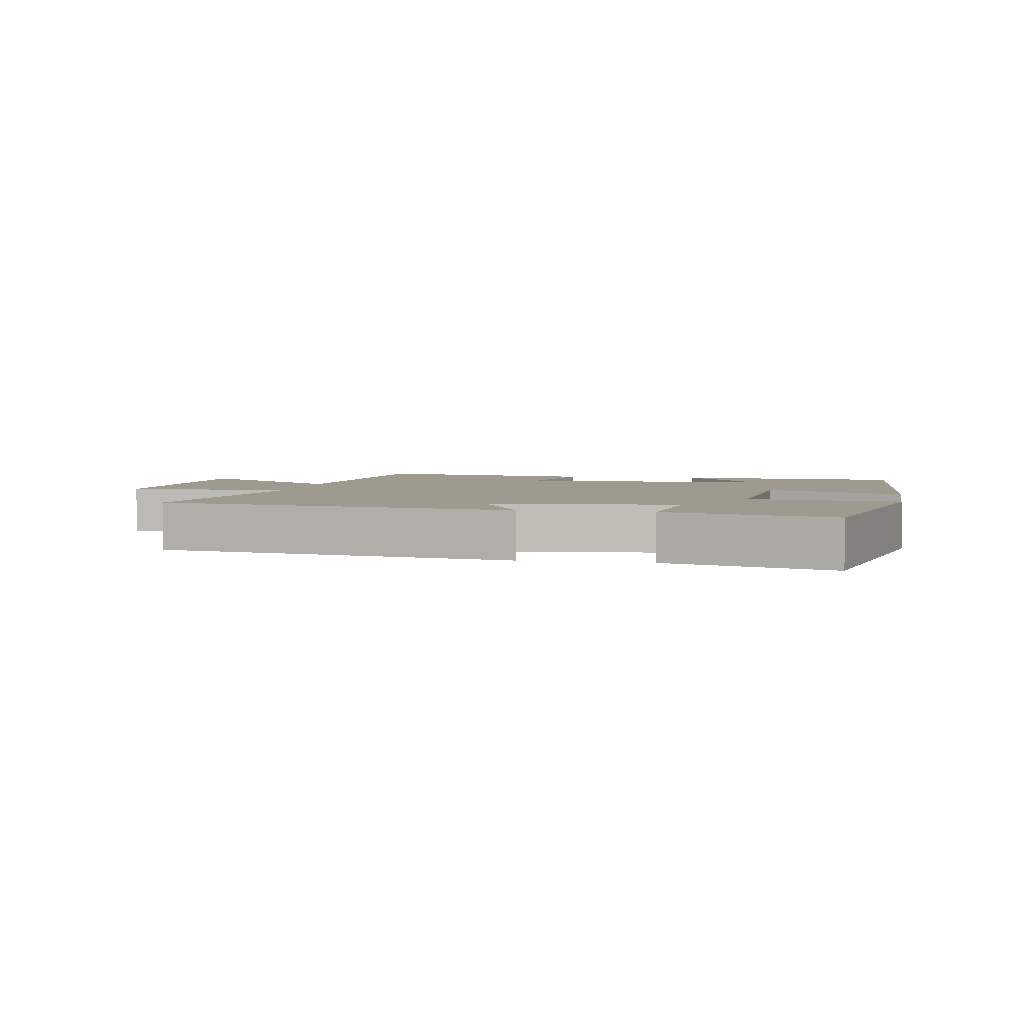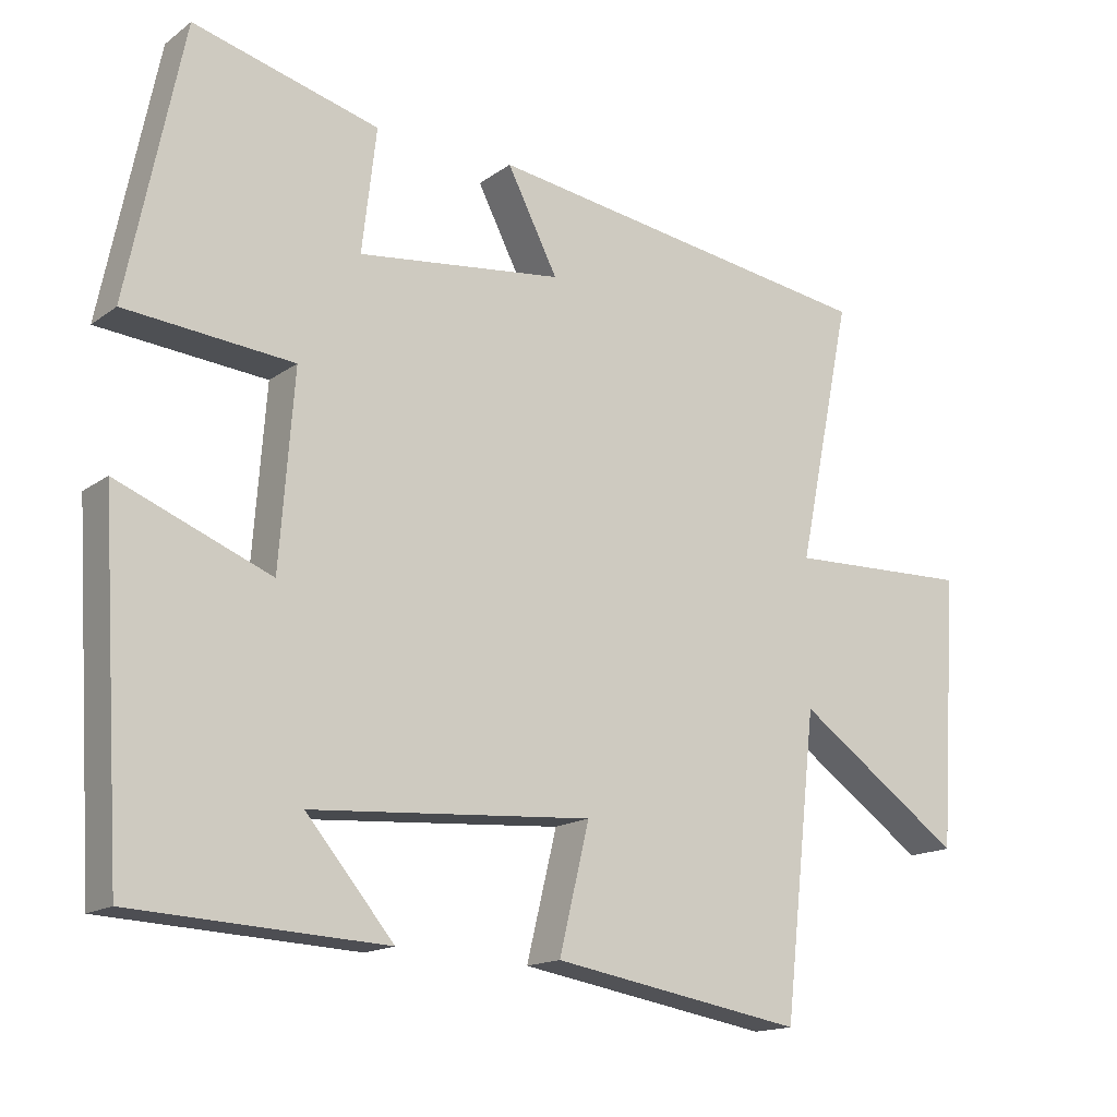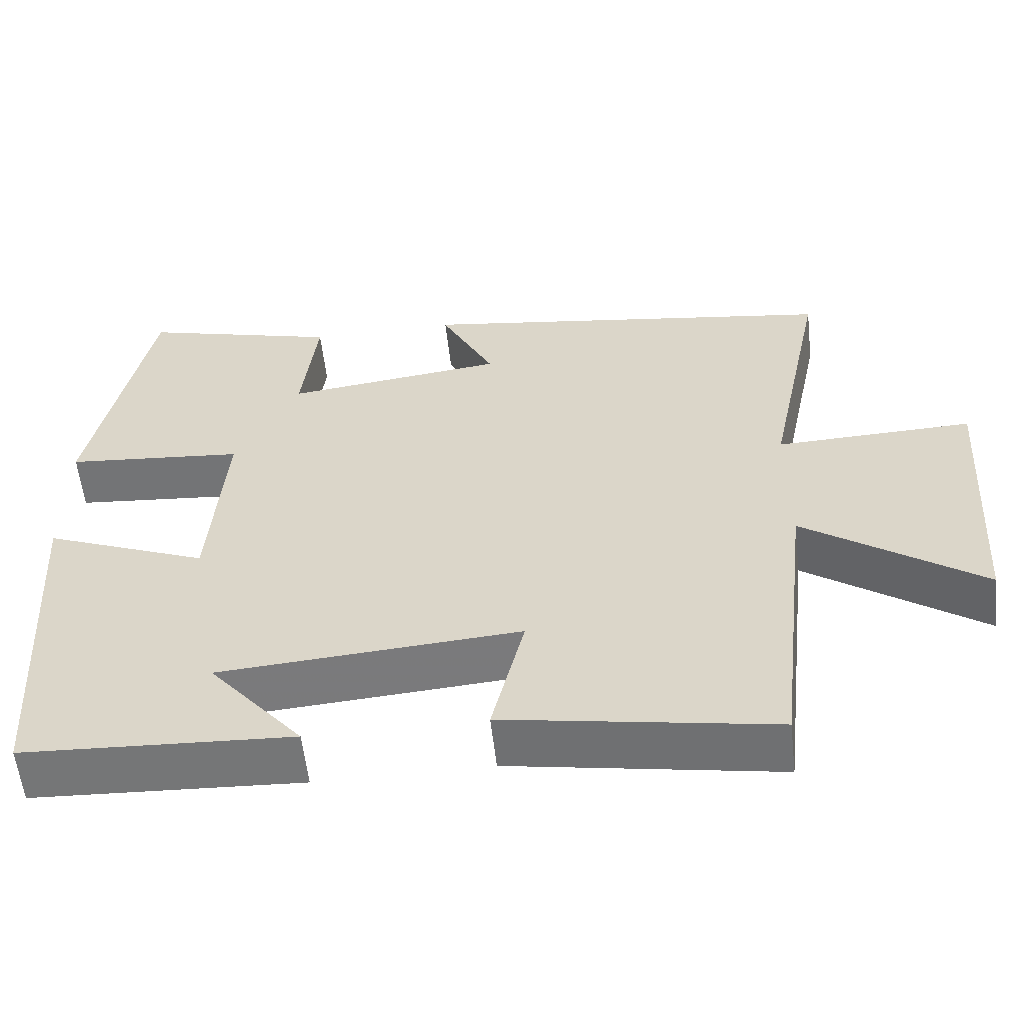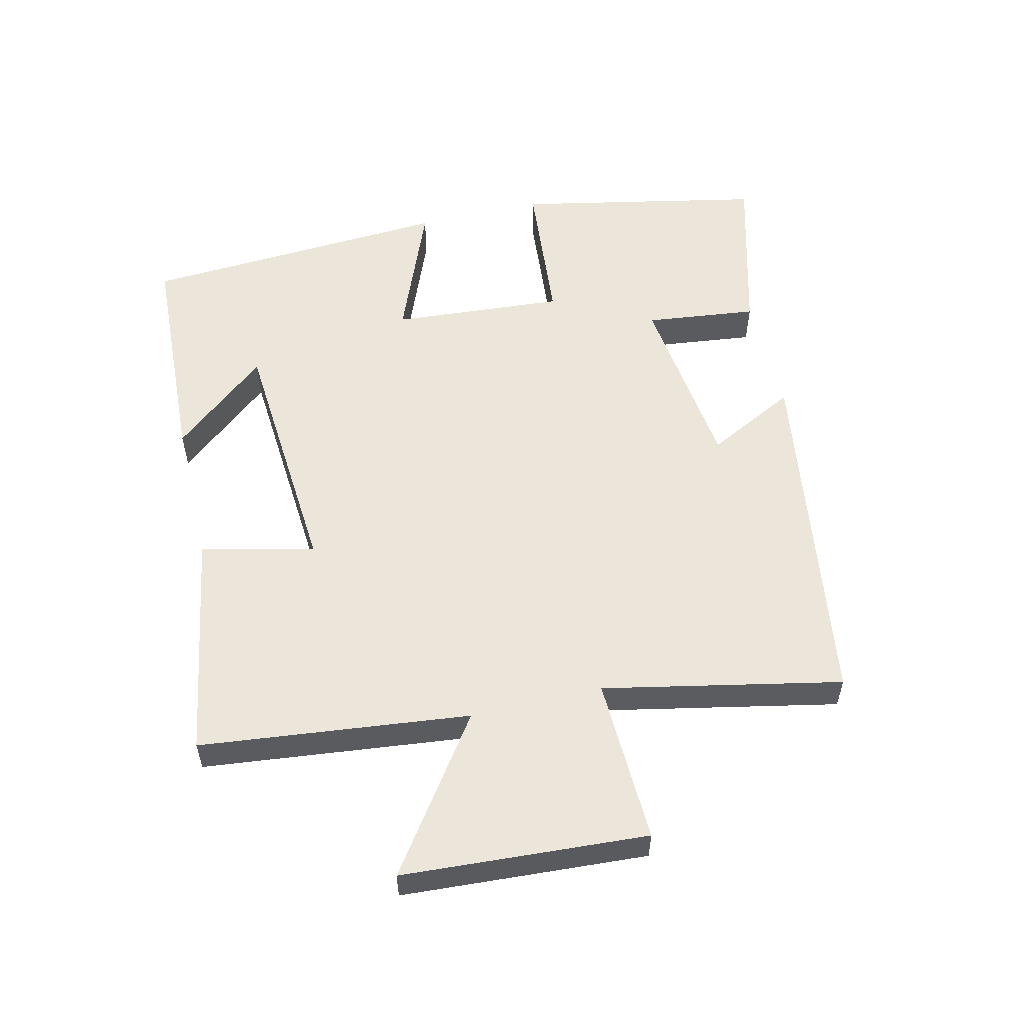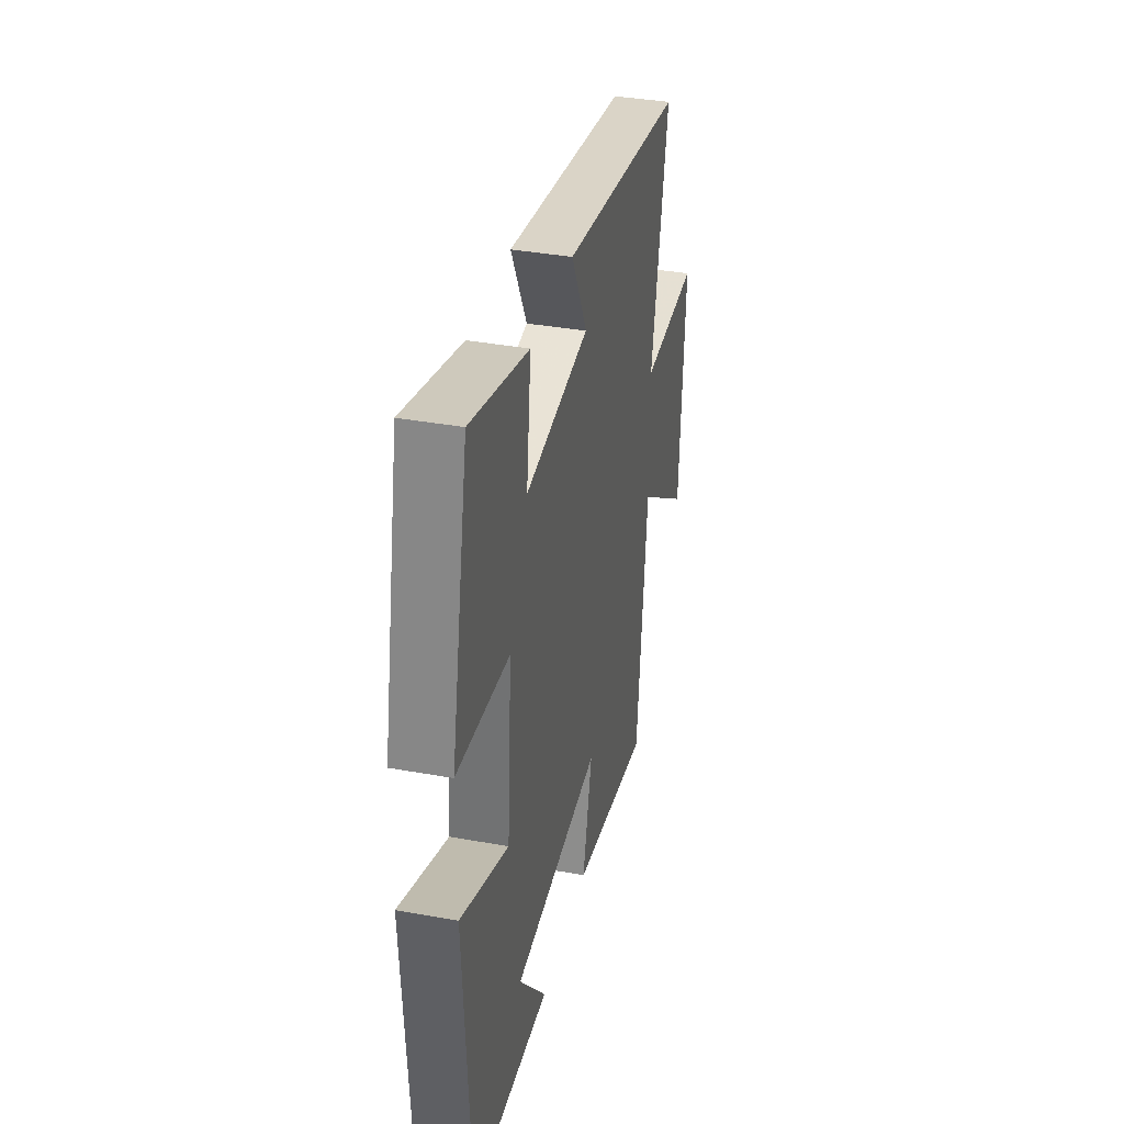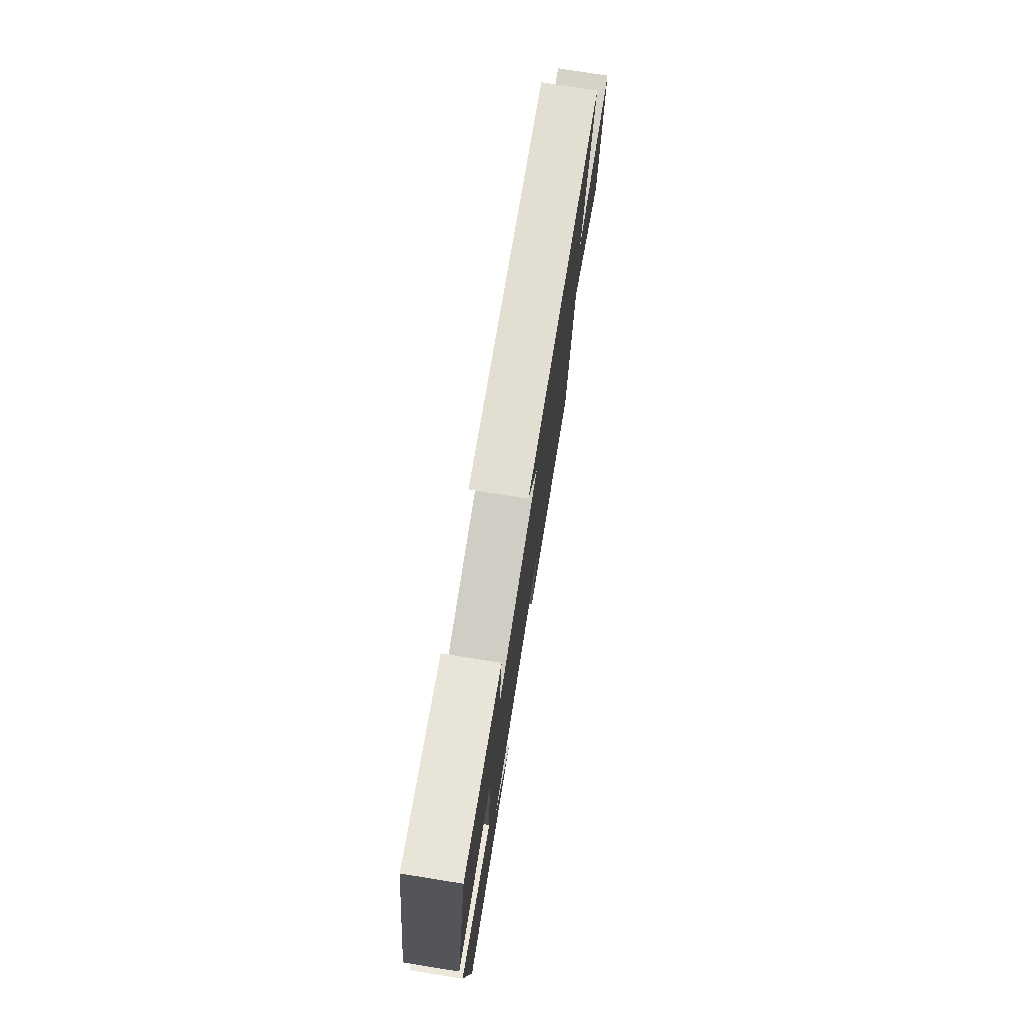
<metadata>
{"format":"obj","ext":"obj","renderer":"f3d","projection":"perspective","resolution":1024,"background":"white","views":[{"elev":3.7,"azim":10.6,"up":"+Y"},{"elev":-15.6,"azim":145.7,"up":"+Z"},{"elev":-57.4,"azim":-173.6,"up":"+Z"},{"elev":55.5,"azim":-103.4,"up":"+Y"},{"elev":36.7,"azim":103.2,"up":"+Z"},{"elev":76.5,"azim":99.1,"up":"+Z"}]}
</metadata>
<code>
v 0.471 0.07 -0.482
v 0.121 0.07 -0.5
v 0.243 0.07 -0.355
v -0.147 0.07 -0.327
v -0.105 0.07 -0.5
v -0.454 0.07 -0.56
v -0.5 0.07 -0.148
v -0.73 0.07 -0.31
v -0.754 0.07 0.064
v -0.5 0.07 0.056
v -0.575 0.07 0.419
v -0.028 0.07 0.5
v -0.098 0.07 0.363
v 0.186 0.07 0.329
v 0.166 0.07 0.5
v 0.423 0.07 0.569
v 0.5 0.07 0.193
v 0.268 0.07 0.172
v 0.288 0.07 -0.092
v 0.5 0.07 -0.007
v 0.471 0 -0.482
v 0.121 0 -0.5
v 0.243 0 -0.355
v -0.147 0 -0.327
v -0.105 0 -0.5
v -0.454 0 -0.56
v -0.5 0 -0.148
v -0.73 0 -0.31
v -0.754 0 0.064
v -0.5 0 0.056
v -0.575 0 0.419
v -0.028 0 0.5
v -0.098 0 0.363
v 0.186 0 0.329
v 0.166 0 0.5
v 0.423 0 0.569
v 0.5 0 0.193
v 0.268 0 0.172
v 0.288 0 -0.092
v 0.5 0 -0.007
f 19 20 1
f 16 17 18
f 15 16 18
f 14 15 18
f 13 14 18 19
f 10 11 12 13
f 10 13 19
f 7 8 9 10
f 6 7 10
f 5 6 10
f 4 5 10
f 3 4 10 19
f 1 2 3
f 1 3 19
f 21 40 39
f 38 37 36
f 38 36 35
f 38 35 34
f 39 38 34 33
f 33 32 31 30
f 39 33 30
f 30 29 28 27
f 30 27 26
f 30 26 25
f 30 25 24
f 39 30 24 23
f 23 22 21
f 39 23 21
f 1 21 22 2
f 2 22 23 3
f 3 23 24 4
f 4 24 25 5
f 5 25 26 6
f 6 26 27 7
f 7 27 28 8
f 8 28 29 9
f 9 29 30 10
f 10 30 31 11
f 11 31 32 12
f 12 32 33 13
f 13 33 34 14
f 14 34 35 15
f 15 35 36 16
f 16 36 37 17
f 17 37 38 18
f 18 38 39 19
f 19 39 40 20
f 20 40 21 1

</code>
